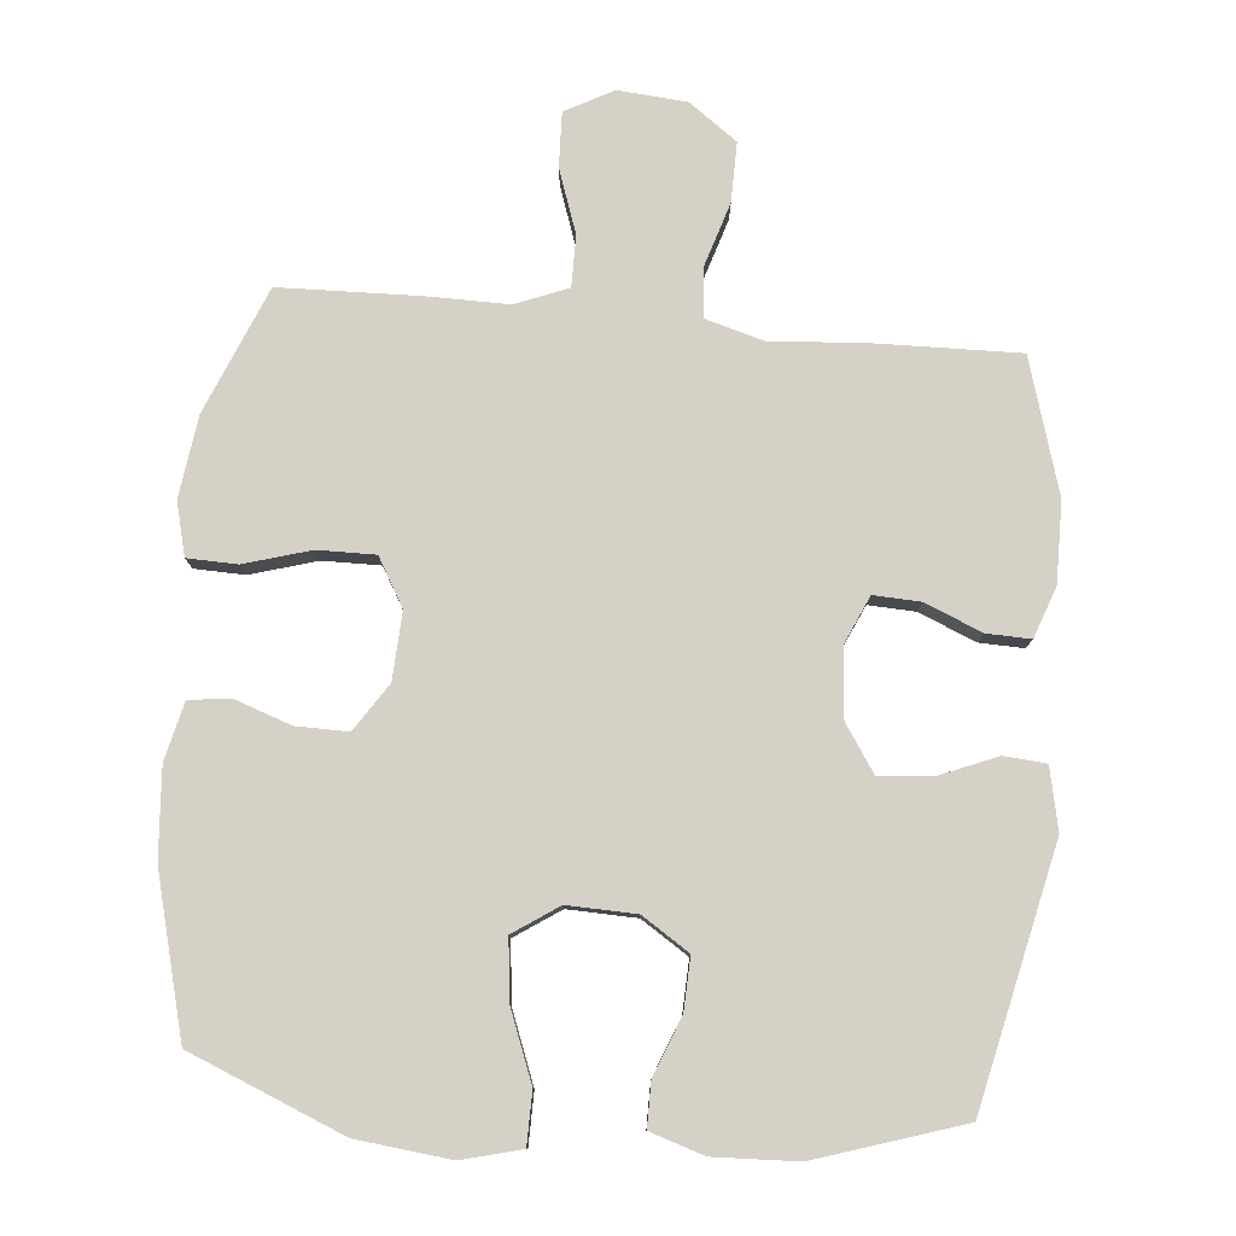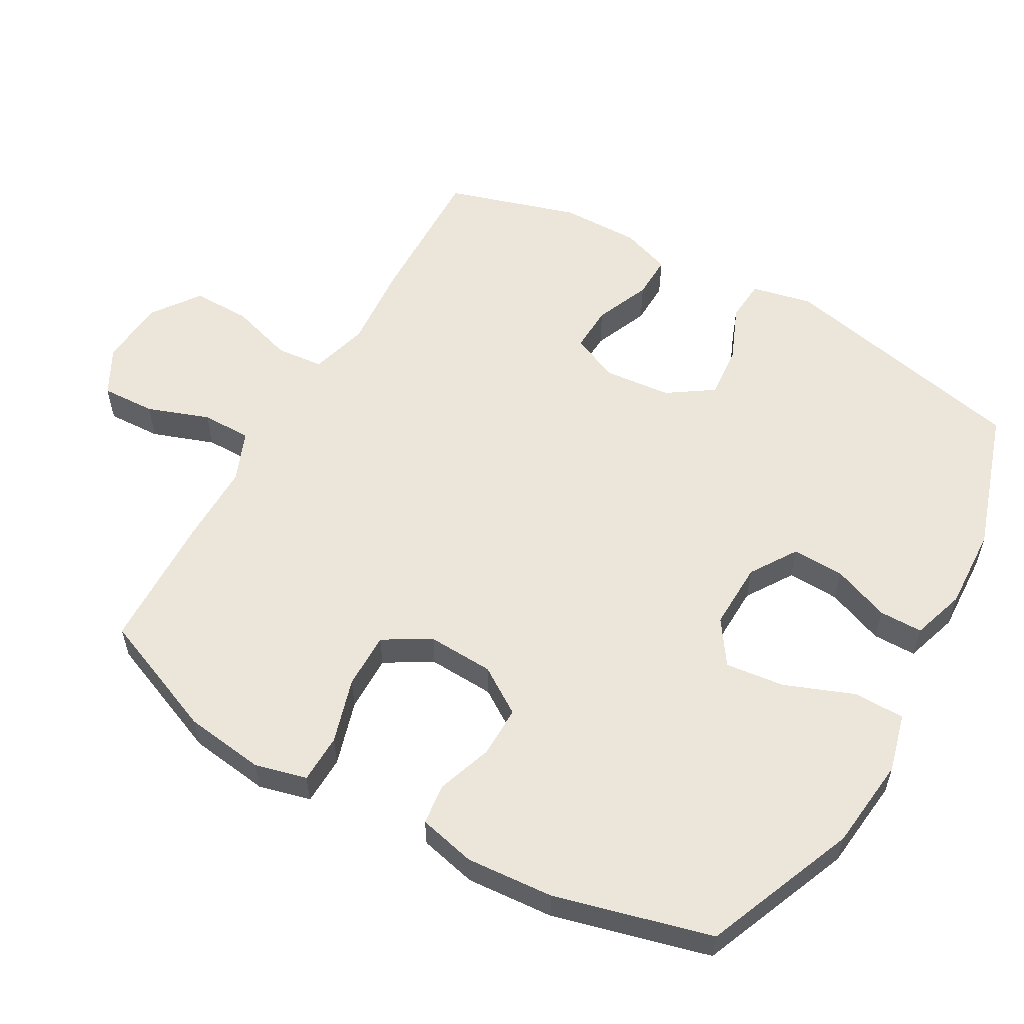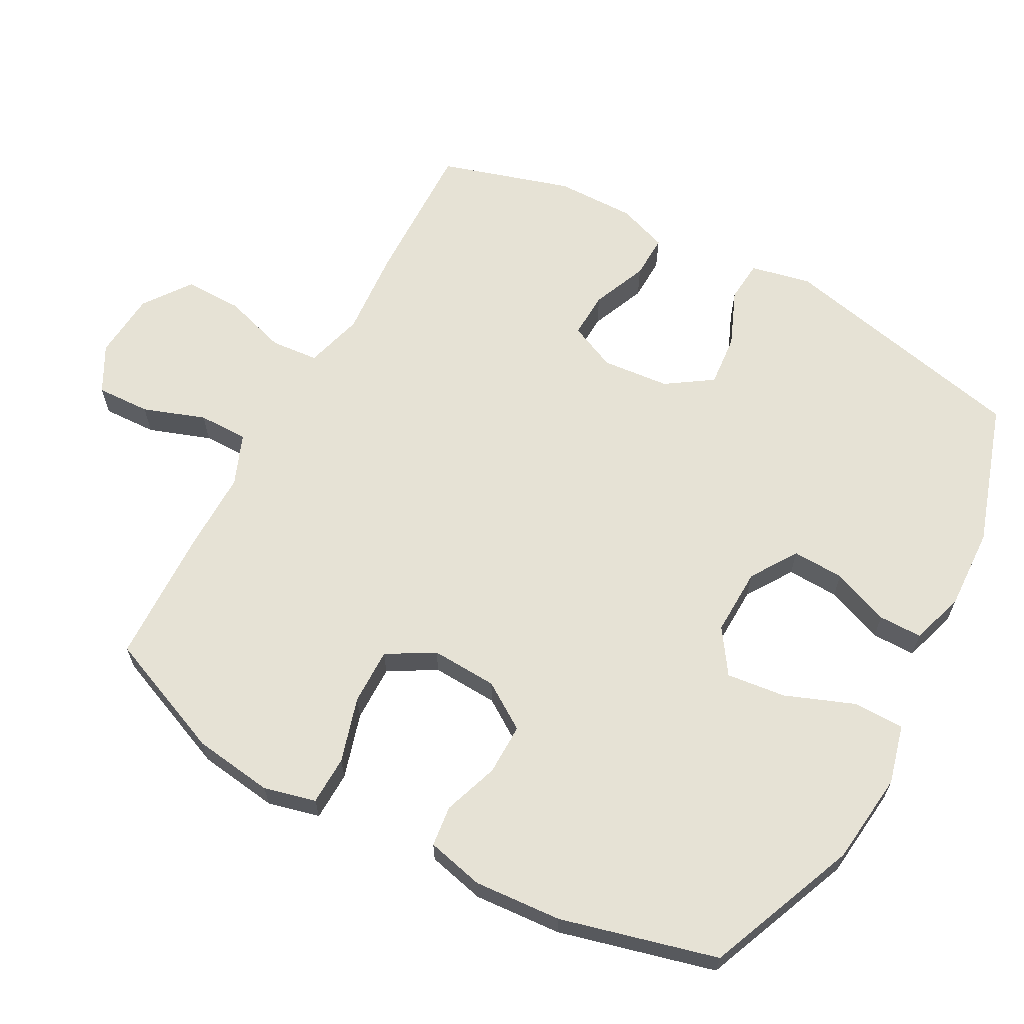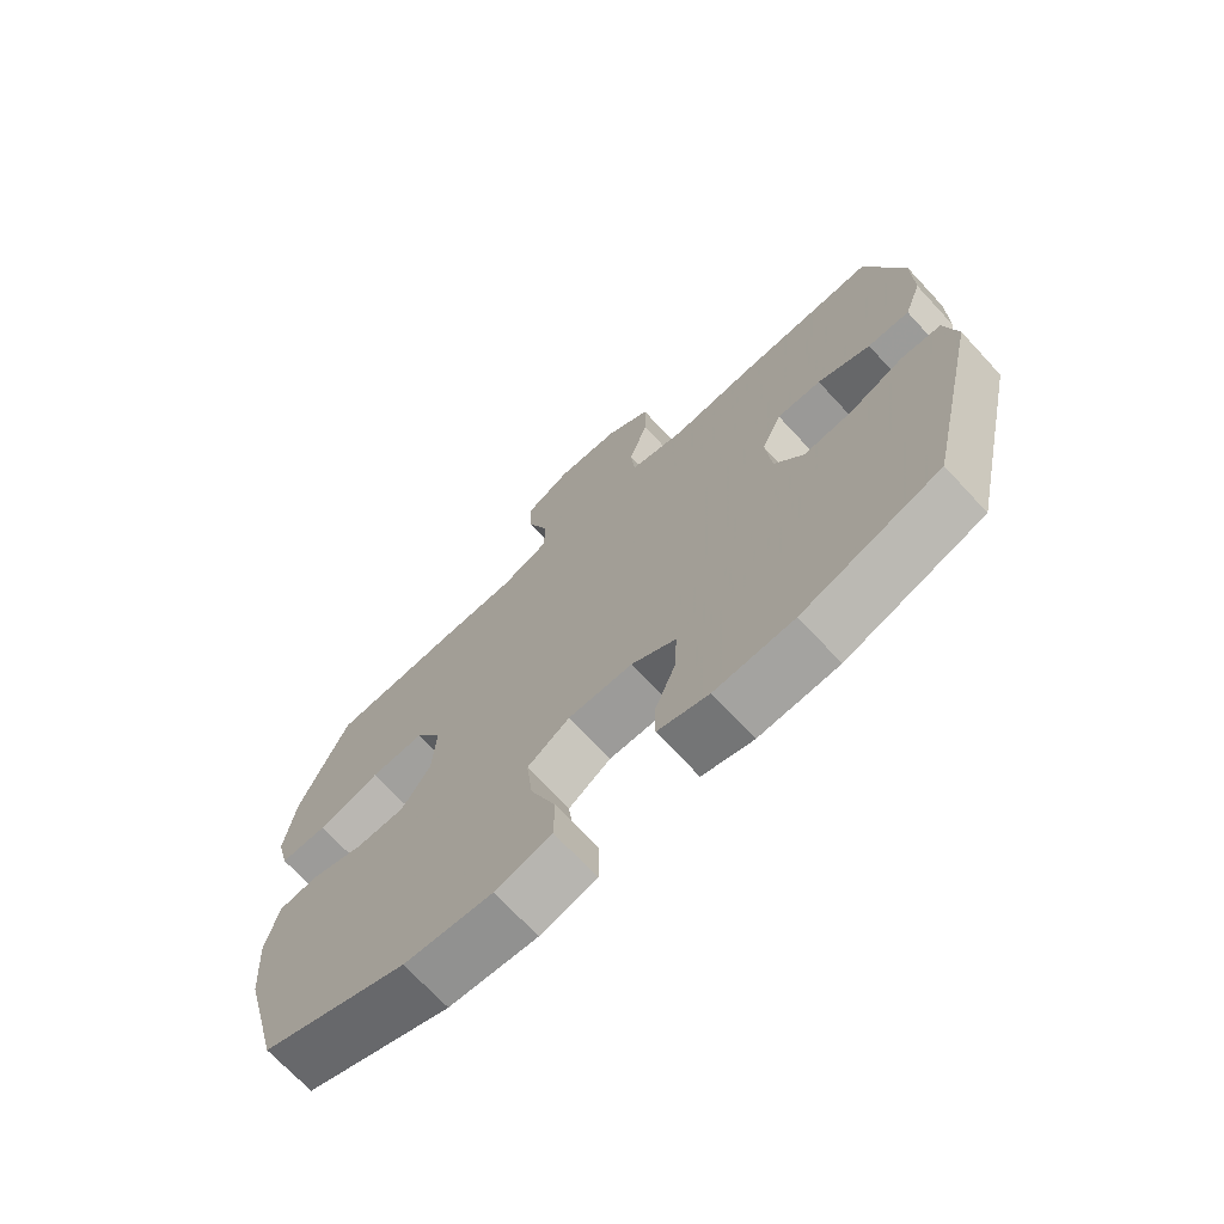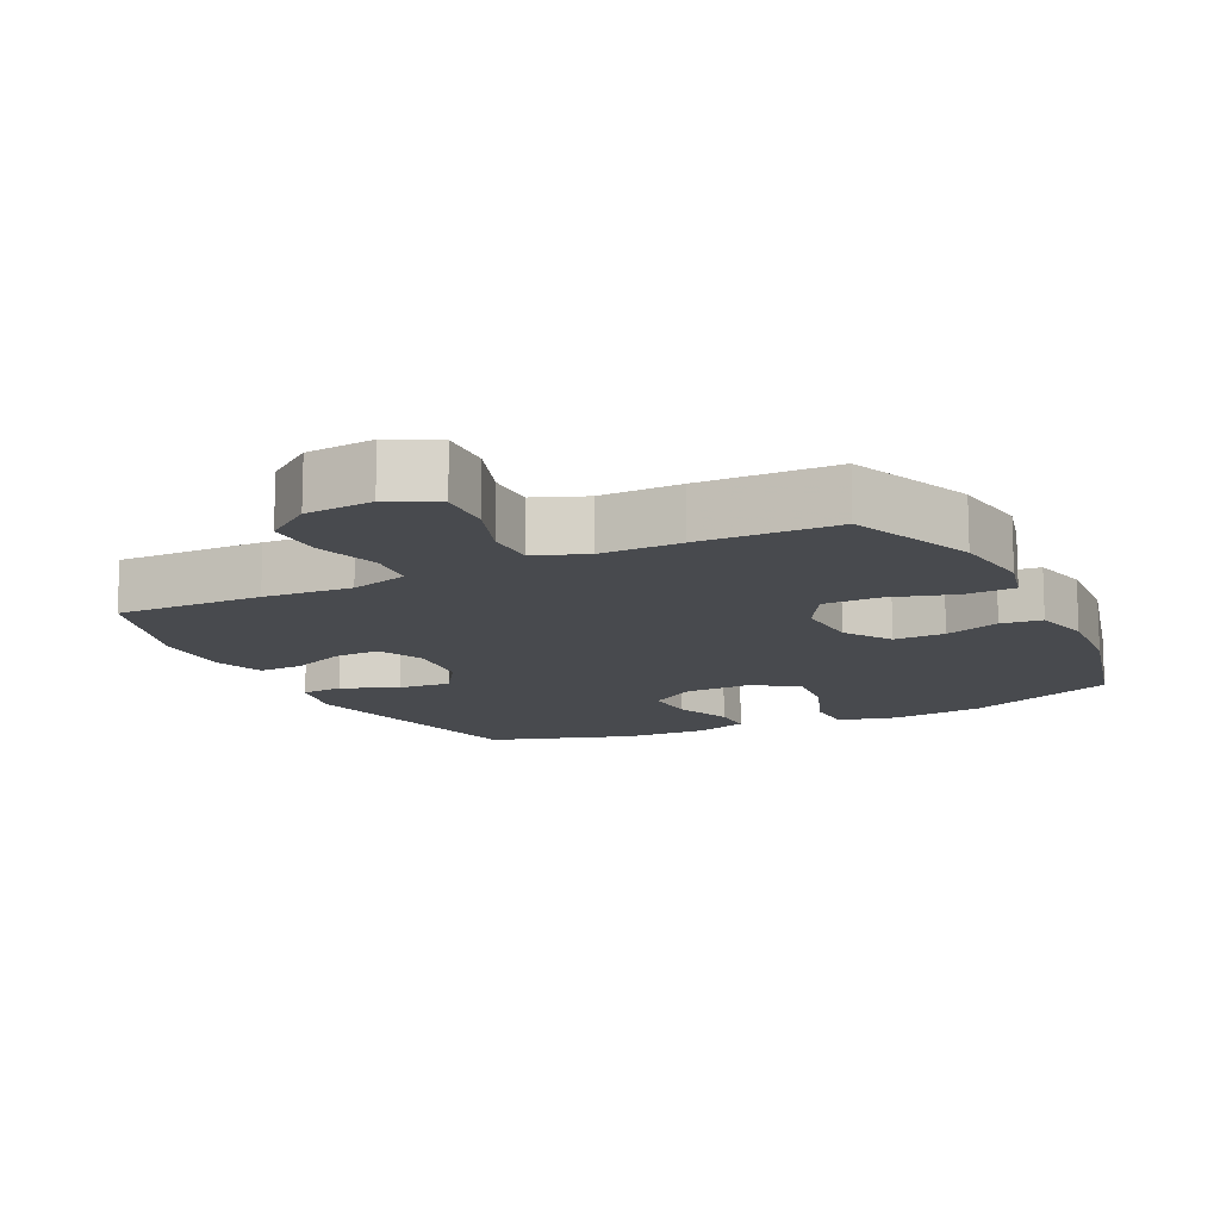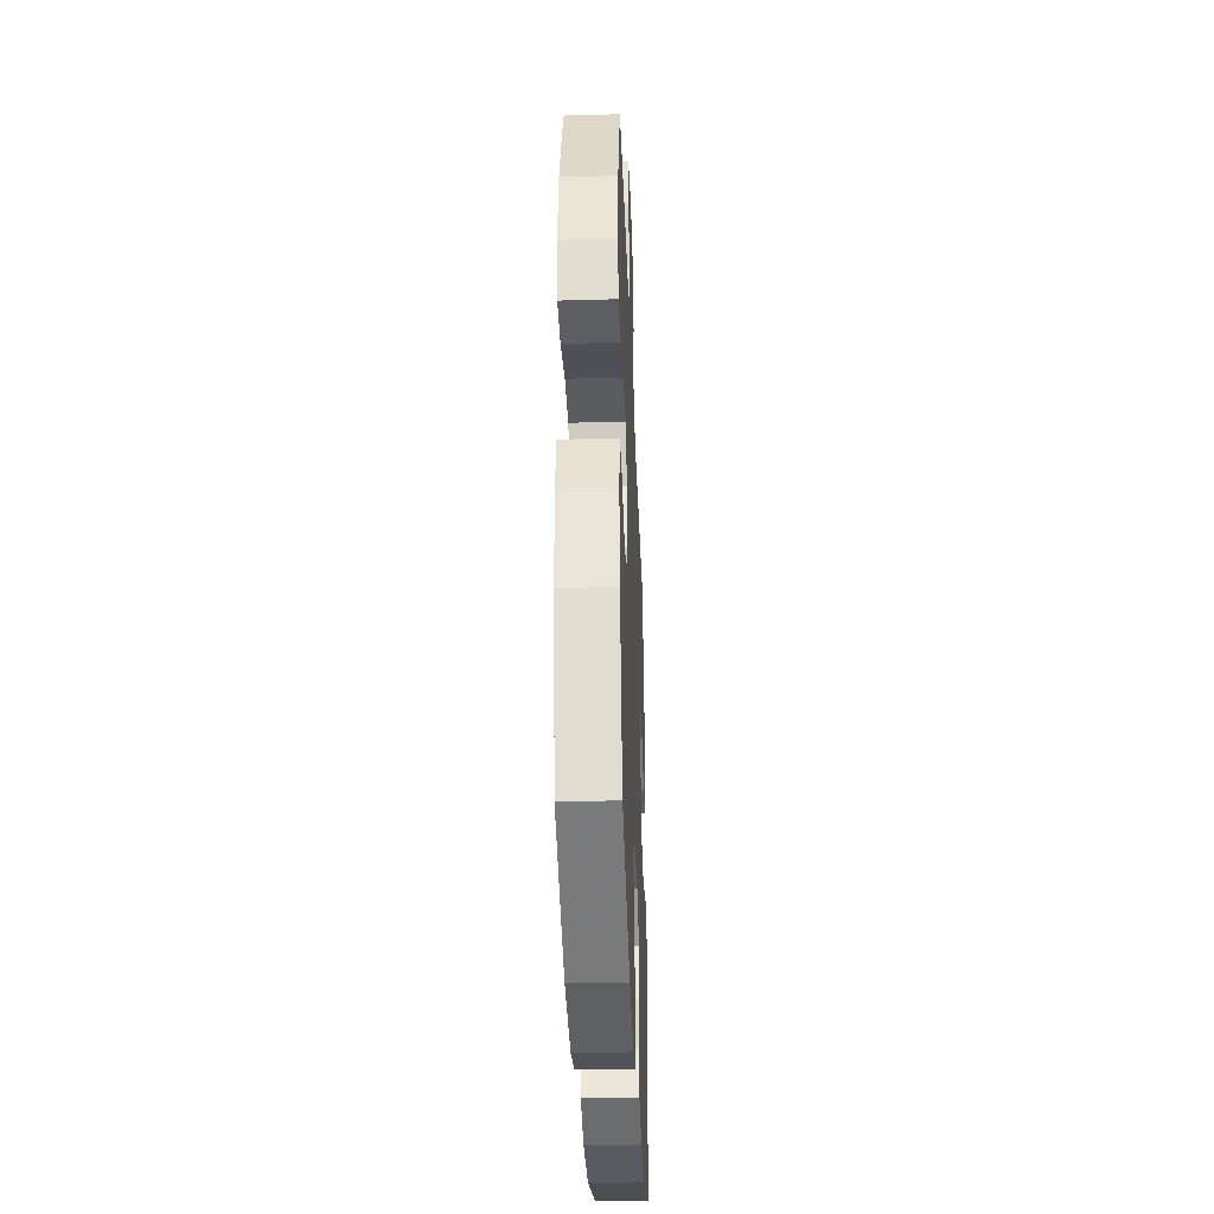
<metadata>
{"format":"obj","ext":"obj","renderer":"f3d","projection":"perspective","resolution":1024,"background":"white","views":[{"elev":79.6,"azim":-174.8,"up":"+Y"},{"elev":56.6,"azim":119.4,"up":"+Y"},{"elev":64.0,"azim":118.4,"up":"+Y"},{"elev":-71.0,"azim":-137.1,"up":"+Z"},{"elev":-13.1,"azim":26.2,"up":"+Y"},{"elev":-35.9,"azim":92.2,"up":"+Z"}]}
</metadata>
<code>
v -0.5 0.07 0.5
v -0.286 0.07 0.495
v -0.157 0.07 0.485
v -0.072 0.07 0.509
v -0.066 0.07 0.579
v -0.095 0.07 0.672
v -0.096 0.07 0.757
v -0.027 0.07 0.807
v 0.072 0.07 0.815
v 0.141 0.07 0.778
v 0.138 0.07 0.699
v 0.106 0.07 0.608
v 0.106 0.07 0.535
v 0.181 0.07 0.505
v 0.299 0.07 0.506
v 0.5 0.07 0.5
v 0.575 0.07 0.319
v 0.591 0.07 0.202
v 0.572 0.07 0.126
v 0.5 0.07 0.124
v 0.405 0.07 0.152
v 0.322 0.07 0.153
v 0.282 0.07 0.084
v 0.287 0.07 -0.013
v 0.332 0.07 -0.081
v 0.407 0.07 -0.08
v 0.488 0.07 -0.052
v 0.548 0.07 -0.059
v 0.568 0.07 -0.143
v 0.559 0.07 -0.271
v 0.5 0.07 -0.5
v 0.278 0.07 -0.591
v 0.143 0.07 -0.606
v 0.057 0.07 -0.584
v 0.056 0.07 -0.509
v 0.095 0.07 -0.408
v 0.105 0.07 -0.321
v 0.04 0.07 -0.277
v -0.059 0.07 -0.28
v -0.127 0.07 -0.324
v -0.124 0.07 -0.4
v -0.091 0.07 -0.484
v -0.091 0.07 -0.548
v -0.169 0.07 -0.573
v -0.29 0.07 -0.568
v -0.5 0.07 -0.5
v -0.582 0.07 -0.13
v -0.563 0.07 -0.041
v -0.502 0.07 -0.036
v -0.42 0.07 -0.07
v -0.343 0.07 -0.077
v -0.298 0.07 -0.01
v -0.289 0.07 0.089
v -0.32 0.07 0.158
v -0.388 0.07 0.155
v -0.469 0.07 0.121
v -0.533 0.07 0.119
v -0.559 0.07 0.192
v -0.558 0.07 0.308
v -0.5 0 0.5
v -0.286 0 0.495
v -0.157 0 0.485
v -0.072 0 0.509
v -0.066 0 0.579
v -0.095 0 0.672
v -0.096 0 0.757
v -0.027 0 0.807
v 0.072 0 0.815
v 0.141 0 0.778
v 0.138 0 0.699
v 0.106 0 0.608
v 0.106 0 0.535
v 0.181 0 0.505
v 0.299 0 0.506
v 0.5 0 0.5
v 0.575 0 0.319
v 0.591 0 0.202
v 0.572 0 0.126
v 0.5 0 0.124
v 0.405 0 0.152
v 0.322 0 0.153
v 0.282 0 0.084
v 0.287 0 -0.013
v 0.332 0 -0.081
v 0.407 0 -0.08
v 0.488 0 -0.052
v 0.548 0 -0.059
v 0.568 0 -0.143
v 0.559 0 -0.271
v 0.5 0 -0.5
v 0.278 0 -0.591
v 0.143 0 -0.606
v 0.057 0 -0.584
v 0.056 0 -0.509
v 0.095 0 -0.408
v 0.105 0 -0.321
v 0.04 0 -0.277
v -0.059 0 -0.28
v -0.127 0 -0.324
v -0.124 0 -0.4
v -0.091 0 -0.484
v -0.091 0 -0.548
v -0.169 0 -0.573
v -0.29 0 -0.568
v -0.5 0 -0.5
v -0.582 0 -0.13
v -0.563 0 -0.041
v -0.502 0 -0.036
v -0.42 0 -0.07
v -0.343 0 -0.077
v -0.298 0 -0.01
v -0.289 0 0.089
v -0.32 0 0.158
v -0.388 0 0.155
v -0.469 0 0.121
v -0.533 0 0.119
v -0.559 0 0.192
v -0.558 0 0.308
f 1 2 3
f 59 1 3
f 58 59 3
f 57 58 3
f 56 57 3
f 55 56 3
f 54 55 3 4
f 53 54 4
f 52 53 4
f 48 49 50
f 47 48 50
f 46 47 50
f 45 46 50
f 44 45 50
f 43 44 50
f 42 43 50
f 41 42 50
f 40 41 50 51
f 39 40 51 52
f 34 35 36
f 33 34 36
f 32 33 36
f 31 32 36
f 30 31 36
f 29 30 36
f 28 29 36
f 27 28 36
f 26 27 36
f 25 26 36 37
f 24 25 37 38
f 19 20 21
f 18 19 21
f 17 18 21
f 16 17 21
f 15 16 21
f 14 15 21
f 13 14 21 22
f 10 11 12
f 9 10 12
f 8 9 12
f 7 8 12
f 6 7 12
f 5 6 12
f 4 5 12 13
f 52 4 13
f 39 52 13
f 38 39 13
f 24 38 13
f 23 24 13
f 13 22 23
f 62 61 60
f 62 60 118
f 62 118 117
f 62 117 116
f 62 116 115
f 62 115 114
f 63 62 114 113
f 63 113 112
f 63 112 111
f 109 108 107
f 109 107 106
f 109 106 105
f 109 105 104
f 109 104 103
f 109 103 102
f 109 102 101
f 109 101 100
f 110 109 100 99
f 111 110 99 98
f 95 94 93
f 95 93 92
f 95 92 91
f 95 91 90
f 95 90 89
f 95 89 88
f 95 88 87
f 95 87 86
f 95 86 85
f 96 95 85 84
f 97 96 84 83
f 80 79 78
f 80 78 77
f 80 77 76
f 80 76 75
f 80 75 74
f 80 74 73
f 81 80 73 72
f 71 70 69
f 71 69 68
f 71 68 67
f 71 67 66
f 71 66 65
f 71 65 64
f 72 71 64 63
f 72 63 111
f 72 111 98
f 72 98 97
f 72 97 83
f 72 83 82
f 82 81 72
f 1 60 61 2
f 2 61 62 3
f 3 62 63 4
f 4 63 64 5
f 5 64 65 6
f 6 65 66 7
f 7 66 67 8
f 8 67 68 9
f 9 68 69 10
f 10 69 70 11
f 11 70 71 12
f 12 71 72 13
f 13 72 73 14
f 14 73 74 15
f 15 74 75 16
f 16 75 76 17
f 17 76 77 18
f 18 77 78 19
f 19 78 79 20
f 20 79 80 21
f 21 80 81 22
f 22 81 82 23
f 23 82 83 24
f 24 83 84 25
f 25 84 85 26
f 26 85 86 27
f 27 86 87 28
f 28 87 88 29
f 29 88 89 30
f 30 89 90 31
f 31 90 91 32
f 32 91 92 33
f 33 92 93 34
f 34 93 94 35
f 35 94 95 36
f 36 95 96 37
f 37 96 97 38
f 38 97 98 39
f 39 98 99 40
f 40 99 100 41
f 41 100 101 42
f 42 101 102 43
f 43 102 103 44
f 44 103 104 45
f 45 104 105 46
f 46 105 106 47
f 47 106 107 48
f 48 107 108 49
f 49 108 109 50
f 50 109 110 51
f 51 110 111 52
f 52 111 112 53
f 53 112 113 54
f 54 113 114 55
f 55 114 115 56
f 56 115 116 57
f 57 116 117 58
f 58 117 118 59
f 59 118 60 1

</code>
